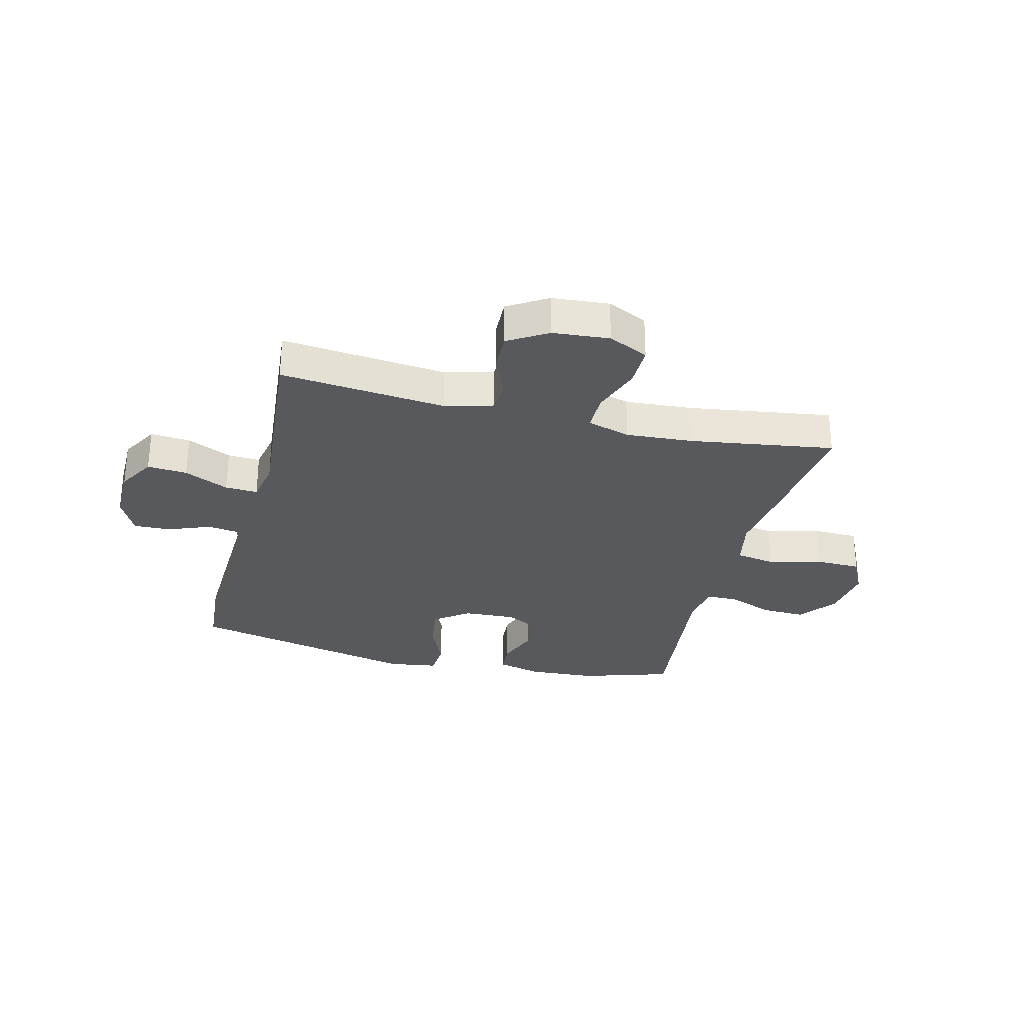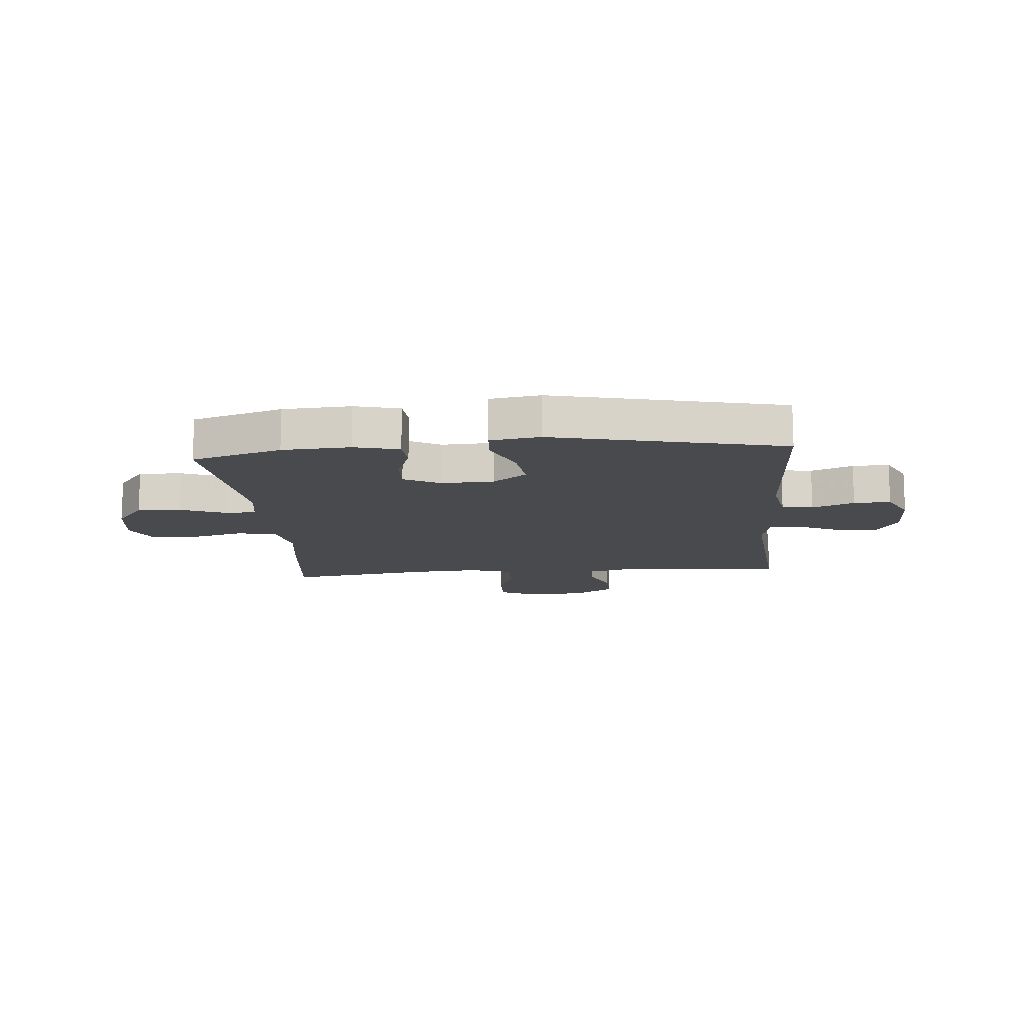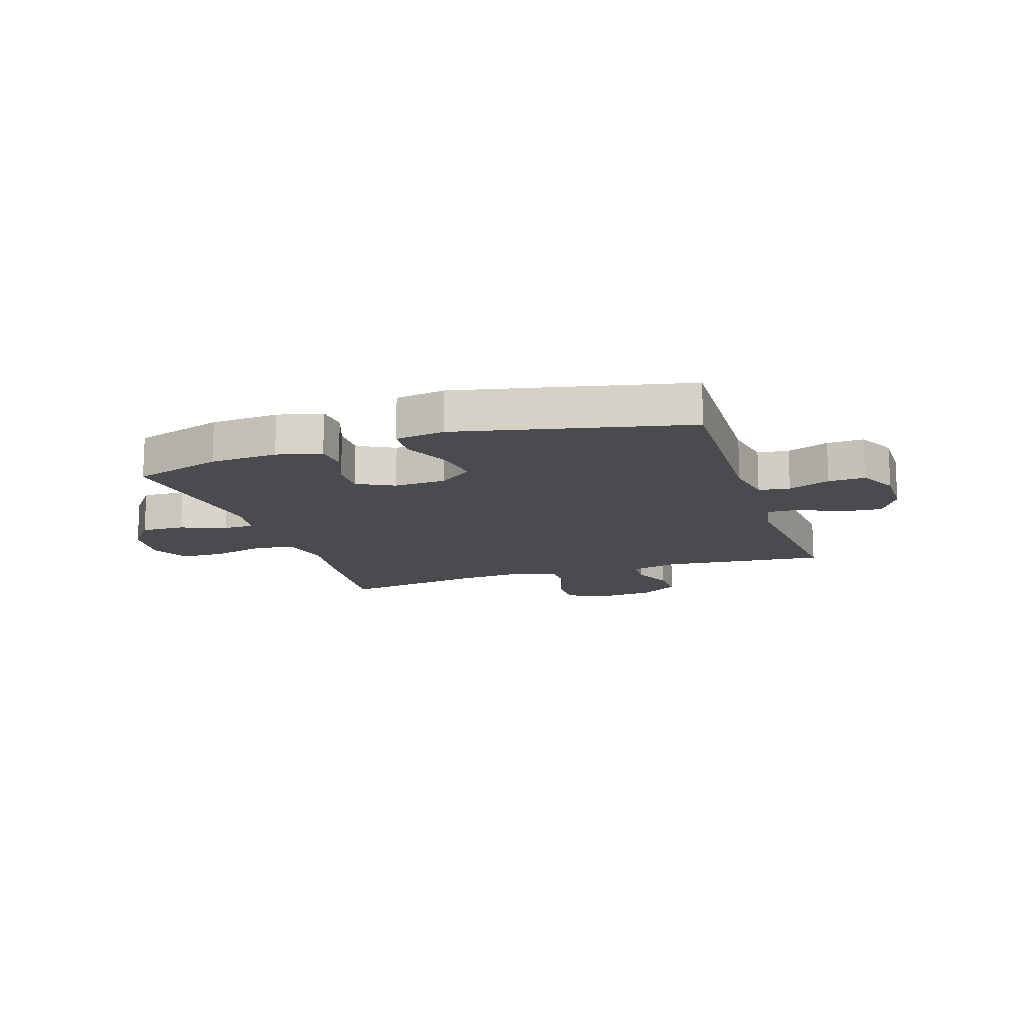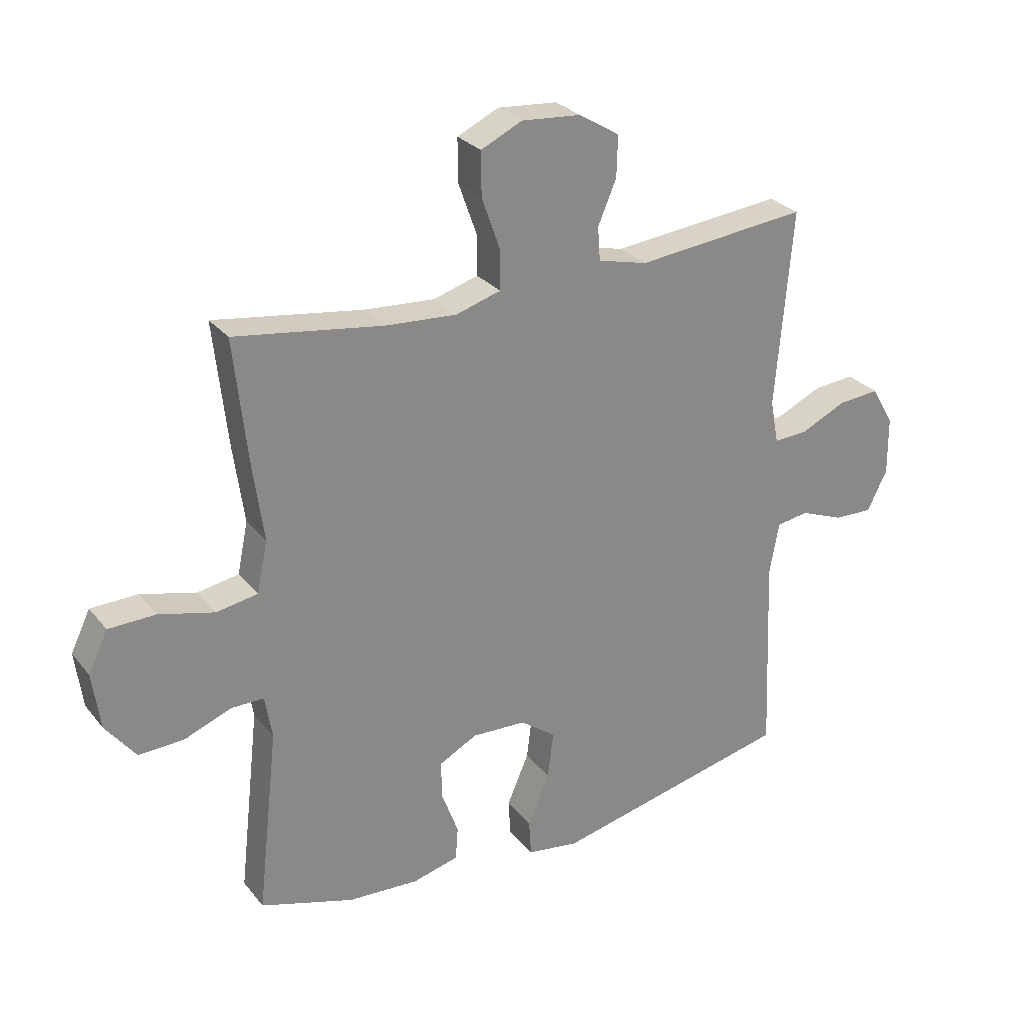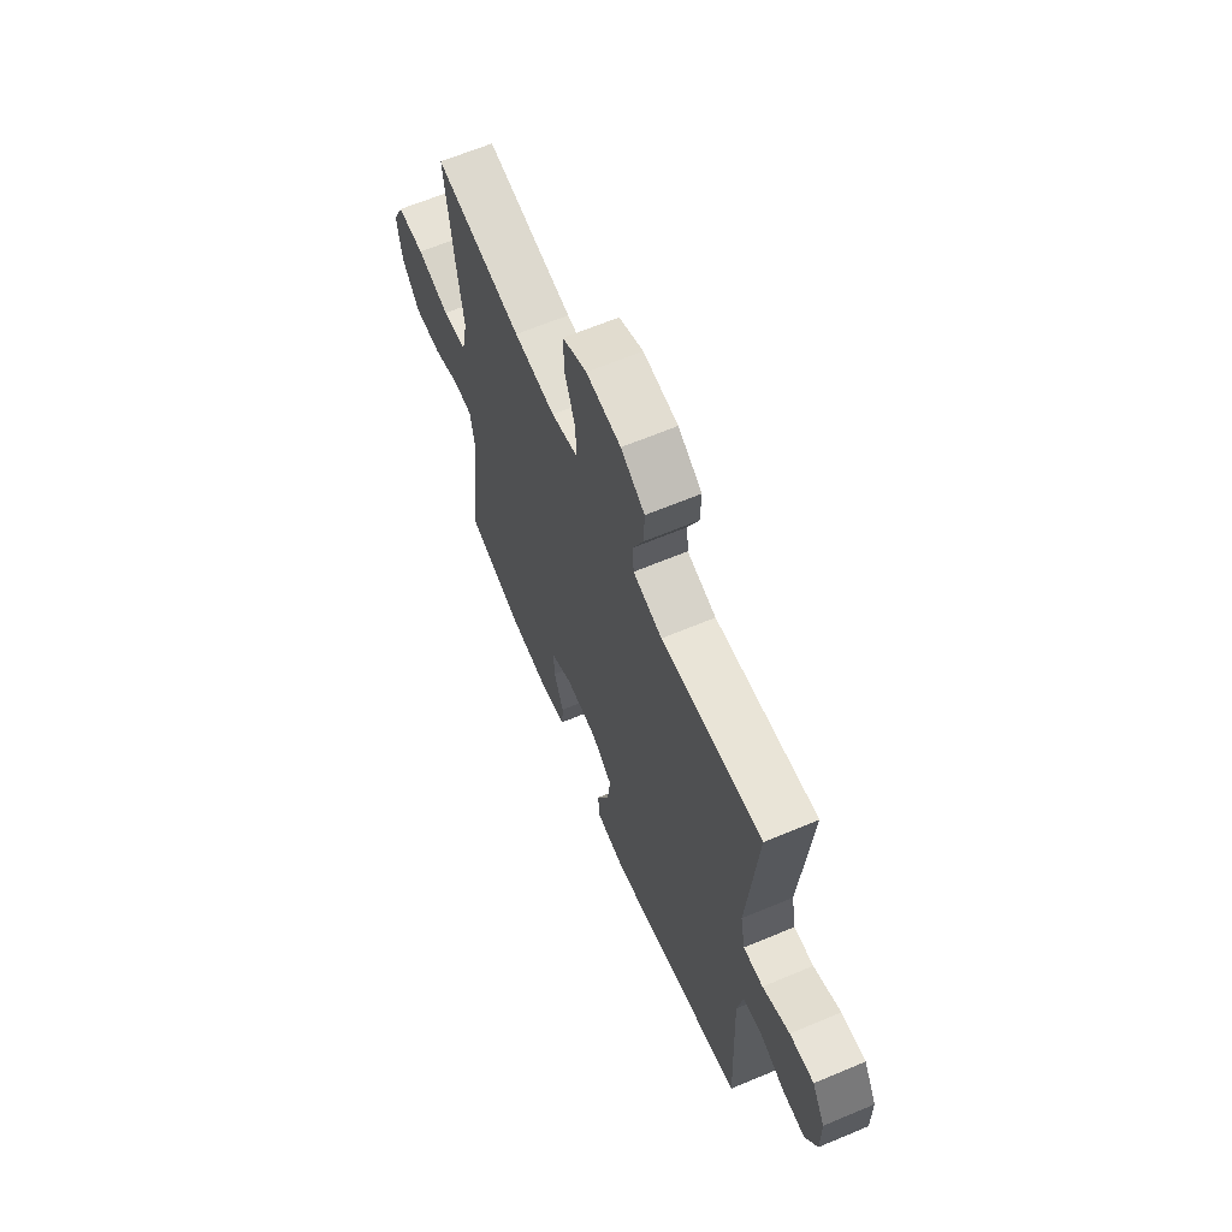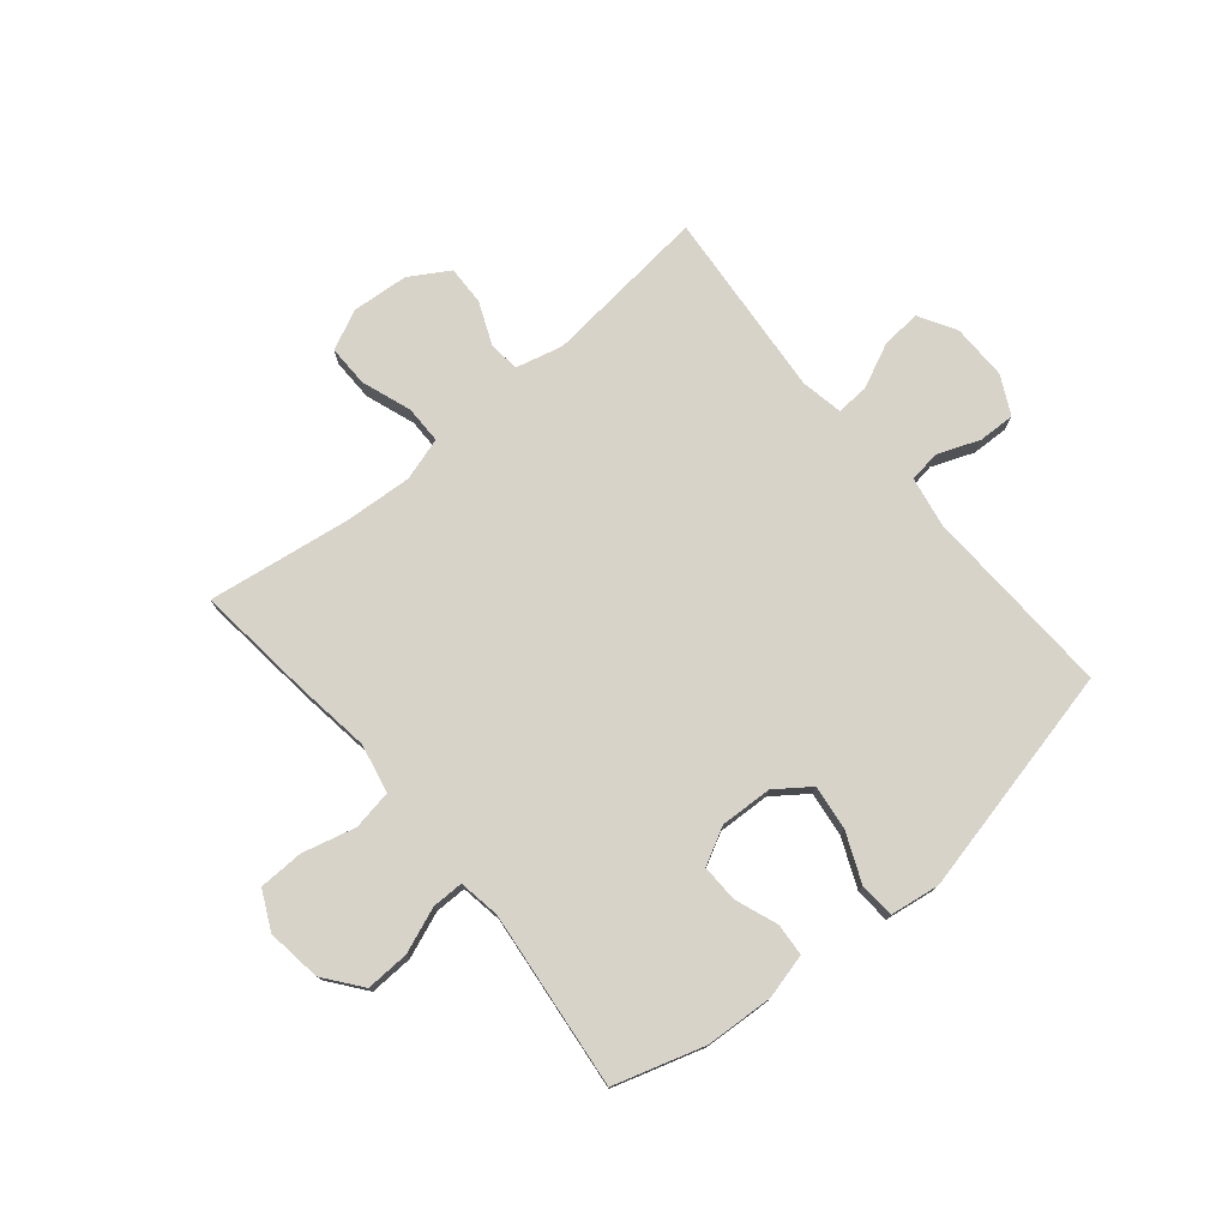
<metadata>
{"format":"obj","ext":"obj","renderer":"f3d","projection":"perspective","resolution":1024,"background":"white","views":[{"elev":-29.4,"azim":-13.9,"up":"+Y"},{"elev":-13.3,"azim":-175.1,"up":"+Y"},{"elev":-14.2,"azim":-161.6,"up":"+Y"},{"elev":27.6,"azim":149.6,"up":"+Z"},{"elev":64.7,"azim":-112.9,"up":"+Z"},{"elev":76.5,"azim":140.2,"up":"+Y"}]}
</metadata>
<code>
v 0.5 0.07 -0.5
v 0.341 0.07 -0.549
v 0.221 0.07 -0.556
v 0.142 0.07 -0.536
v 0.138 0.07 -0.479
v 0.166 0.07 -0.404
v 0.168 0.07 -0.338
v 0.103 0.07 -0.304
v 0.011 0.07 -0.308
v -0.049 0.07 -0.352
v -0.039 0.07 -0.431
v -0.002 0.07 -0.517
v -0.006 0.07 -0.579
v -0.094 0.07 -0.592
v -0.5 0.07 -0.5
v -0.486 0.07 -0.16
v -0.502 0.07 -0.071
v -0.557 0.07 -0.063
v -0.631 0.07 -0.092
v -0.696 0.07 -0.094
v -0.73 0.07 -0.026
v -0.729 0.07 0.072
v -0.691 0.07 0.138
v -0.621 0.07 0.132
v -0.543 0.07 0.096
v -0.486 0.07 0.093
v -0.472 0.07 0.167
v -0.5 0.07 0.5
v -0.209 0.07 0.47
v -0.125 0.07 0.491
v -0.121 0.07 0.547
v -0.152 0.07 0.62
v -0.154 0.07 0.689
v -0.085 0.07 0.731
v 0.015 0.07 0.739
v 0.085 0.07 0.706
v 0.084 0.07 0.632
v 0.053 0.07 0.545
v 0.053 0.07 0.478
v 0.129 0.07 0.455
v 0.248 0.07 0.463
v 0.5 0.07 0.5
v 0.477 0.07 0.29
v 0.459 0.07 0.16
v 0.477 0.07 0.073
v 0.547 0.07 0.061
v 0.641 0.07 0.085
v 0.72 0.07 0.083
v 0.753 0.07 0.015
v 0.74 0.07 -0.081
v 0.689 0.07 -0.147
v 0.612 0.07 -0.144
v 0.532 0.07 -0.113
v 0.477 0.07 -0.113
v 0.465 0.07 -0.186
v 0.5 0 -0.5
v 0.341 0 -0.549
v 0.221 0 -0.556
v 0.142 0 -0.536
v 0.138 0 -0.479
v 0.166 0 -0.404
v 0.168 0 -0.338
v 0.103 0 -0.304
v 0.011 0 -0.308
v -0.049 0 -0.352
v -0.039 0 -0.431
v -0.002 0 -0.517
v -0.006 0 -0.579
v -0.094 0 -0.592
v -0.5 0 -0.5
v -0.486 0 -0.16
v -0.502 0 -0.071
v -0.557 0 -0.063
v -0.631 0 -0.092
v -0.696 0 -0.094
v -0.73 0 -0.026
v -0.729 0 0.072
v -0.691 0 0.138
v -0.621 0 0.132
v -0.543 0 0.096
v -0.486 0 0.093
v -0.472 0 0.167
v -0.5 0 0.5
v -0.209 0 0.47
v -0.125 0 0.491
v -0.121 0 0.547
v -0.152 0 0.62
v -0.154 0 0.689
v -0.085 0 0.731
v 0.015 0 0.739
v 0.085 0 0.706
v 0.084 0 0.632
v 0.053 0 0.545
v 0.053 0 0.478
v 0.129 0 0.455
v 0.248 0 0.463
v 0.5 0 0.5
v 0.477 0 0.29
v 0.459 0 0.16
v 0.477 0 0.073
v 0.547 0 0.061
v 0.641 0 0.085
v 0.72 0 0.083
v 0.753 0 0.015
v 0.74 0 -0.081
v 0.689 0 -0.147
v 0.612 0 -0.144
v 0.532 0 -0.113
v 0.477 0 -0.113
v 0.465 0 -0.186
f 50 51 52 53
f 50 53 54
f 49 50 54
f 46 47 48 49
f 45 46 49 54
f 44 45 54 55
f 41 42 43 44
f 40 41 44 55
f 35 36 37 38
f 35 38 39
f 34 35 39
f 31 32 33 34
f 30 31 34 39
f 29 30 39 40
f 27 28 29
f 26 27 29 40
f 22 23 24 25
f 22 25 26
f 21 22 26
f 18 19 20 21
f 17 18 21 26
f 16 17 26 40
f 11 12 13 14
f 10 11 14 15
f 9 10 15 16
f 3 4 5 6
f 3 6 7
f 2 3 7
f 1 2 7
f 55 1 7 8
f 16 40 55
f 8 9 16 55
f 108 107 106 105
f 109 108 105
f 109 105 104
f 104 103 102 101
f 109 104 101 100
f 110 109 100 99
f 99 98 97 96
f 110 99 96 95
f 93 92 91 90
f 94 93 90
f 94 90 89
f 89 88 87 86
f 94 89 86 85
f 95 94 85 84
f 84 83 82
f 95 84 82 81
f 80 79 78 77
f 81 80 77
f 81 77 76
f 76 75 74 73
f 81 76 73 72
f 95 81 72 71
f 69 68 67 66
f 70 69 66 65
f 71 70 65 64
f 61 60 59 58
f 62 61 58
f 62 58 57
f 62 57 56
f 63 62 56 110
f 110 95 71
f 110 71 64 63
f 1 56 57 2
f 2 57 58 3
f 3 58 59 4
f 4 59 60 5
f 5 60 61 6
f 6 61 62 7
f 7 62 63 8
f 8 63 64 9
f 9 64 65 10
f 10 65 66 11
f 11 66 67 12
f 12 67 68 13
f 13 68 69 14
f 14 69 70 15
f 15 70 71 16
f 16 71 72 17
f 17 72 73 18
f 18 73 74 19
f 19 74 75 20
f 20 75 76 21
f 21 76 77 22
f 22 77 78 23
f 23 78 79 24
f 24 79 80 25
f 25 80 81 26
f 26 81 82 27
f 27 82 83 28
f 28 83 84 29
f 29 84 85 30
f 30 85 86 31
f 31 86 87 32
f 32 87 88 33
f 33 88 89 34
f 34 89 90 35
f 35 90 91 36
f 36 91 92 37
f 37 92 93 38
f 38 93 94 39
f 39 94 95 40
f 40 95 96 41
f 41 96 97 42
f 42 97 98 43
f 43 98 99 44
f 44 99 100 45
f 45 100 101 46
f 46 101 102 47
f 47 102 103 48
f 48 103 104 49
f 49 104 105 50
f 50 105 106 51
f 51 106 107 52
f 52 107 108 53
f 53 108 109 54
f 54 109 110 55
f 55 110 56 1

</code>
